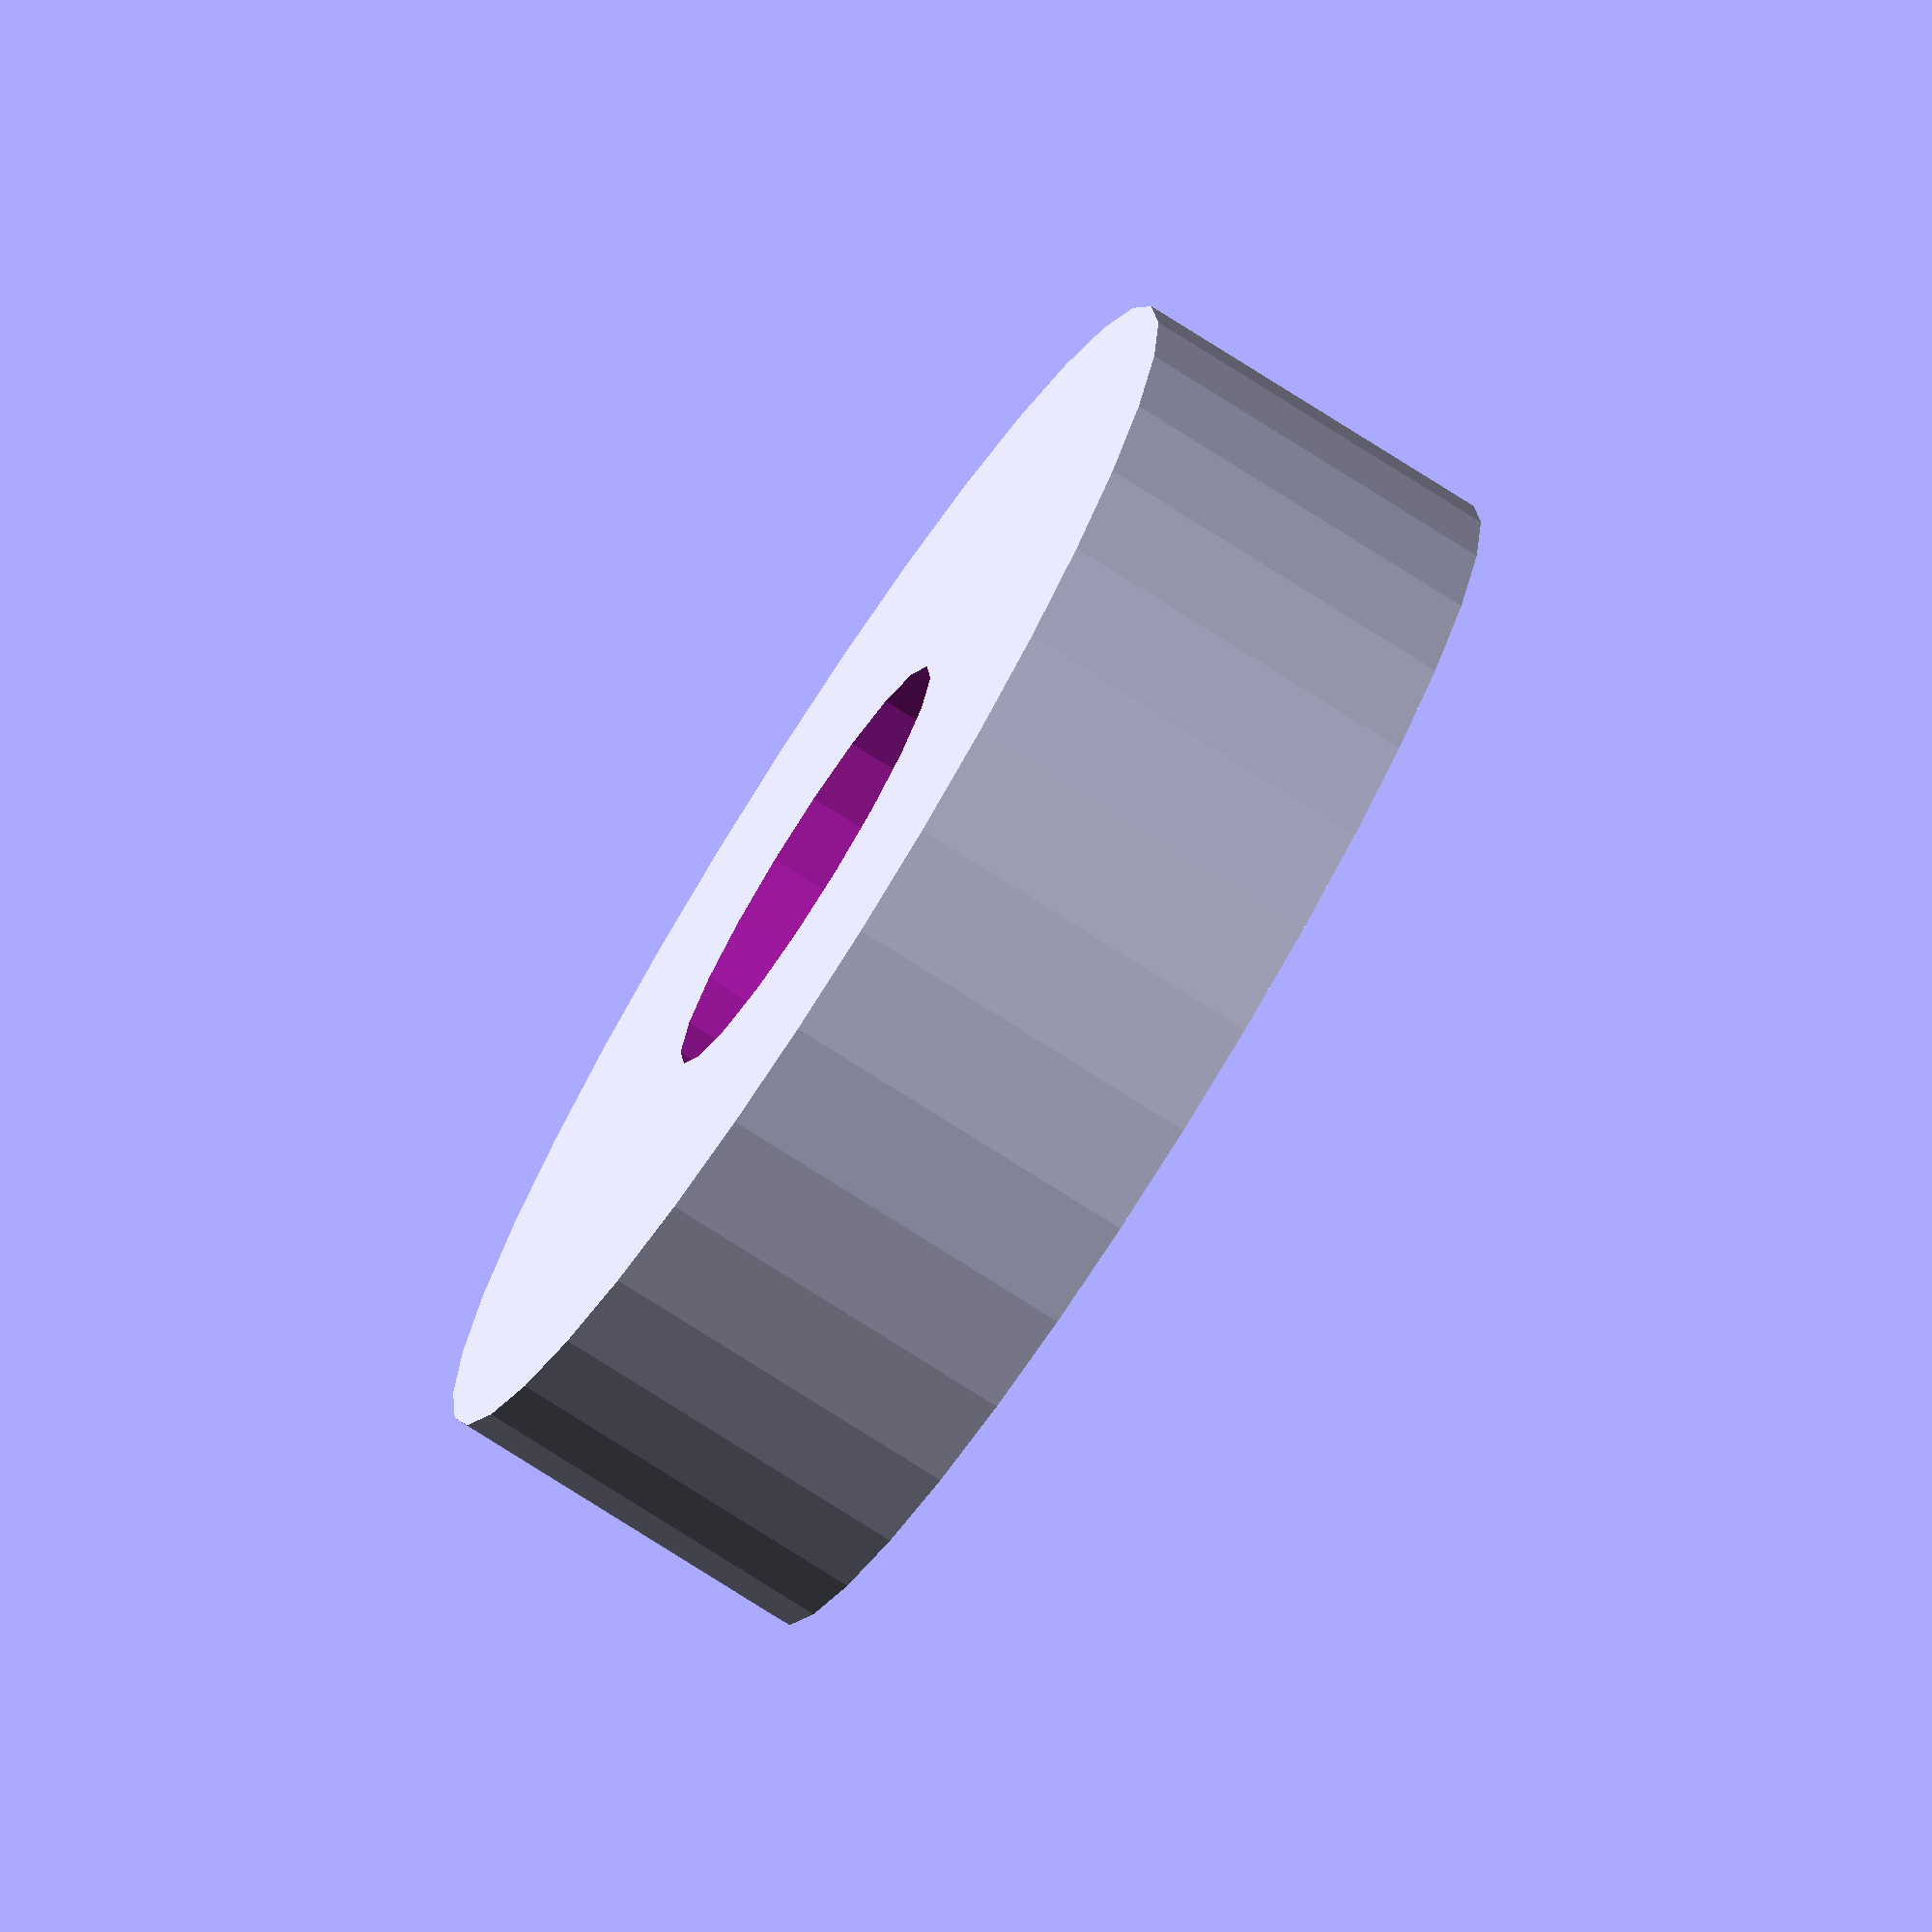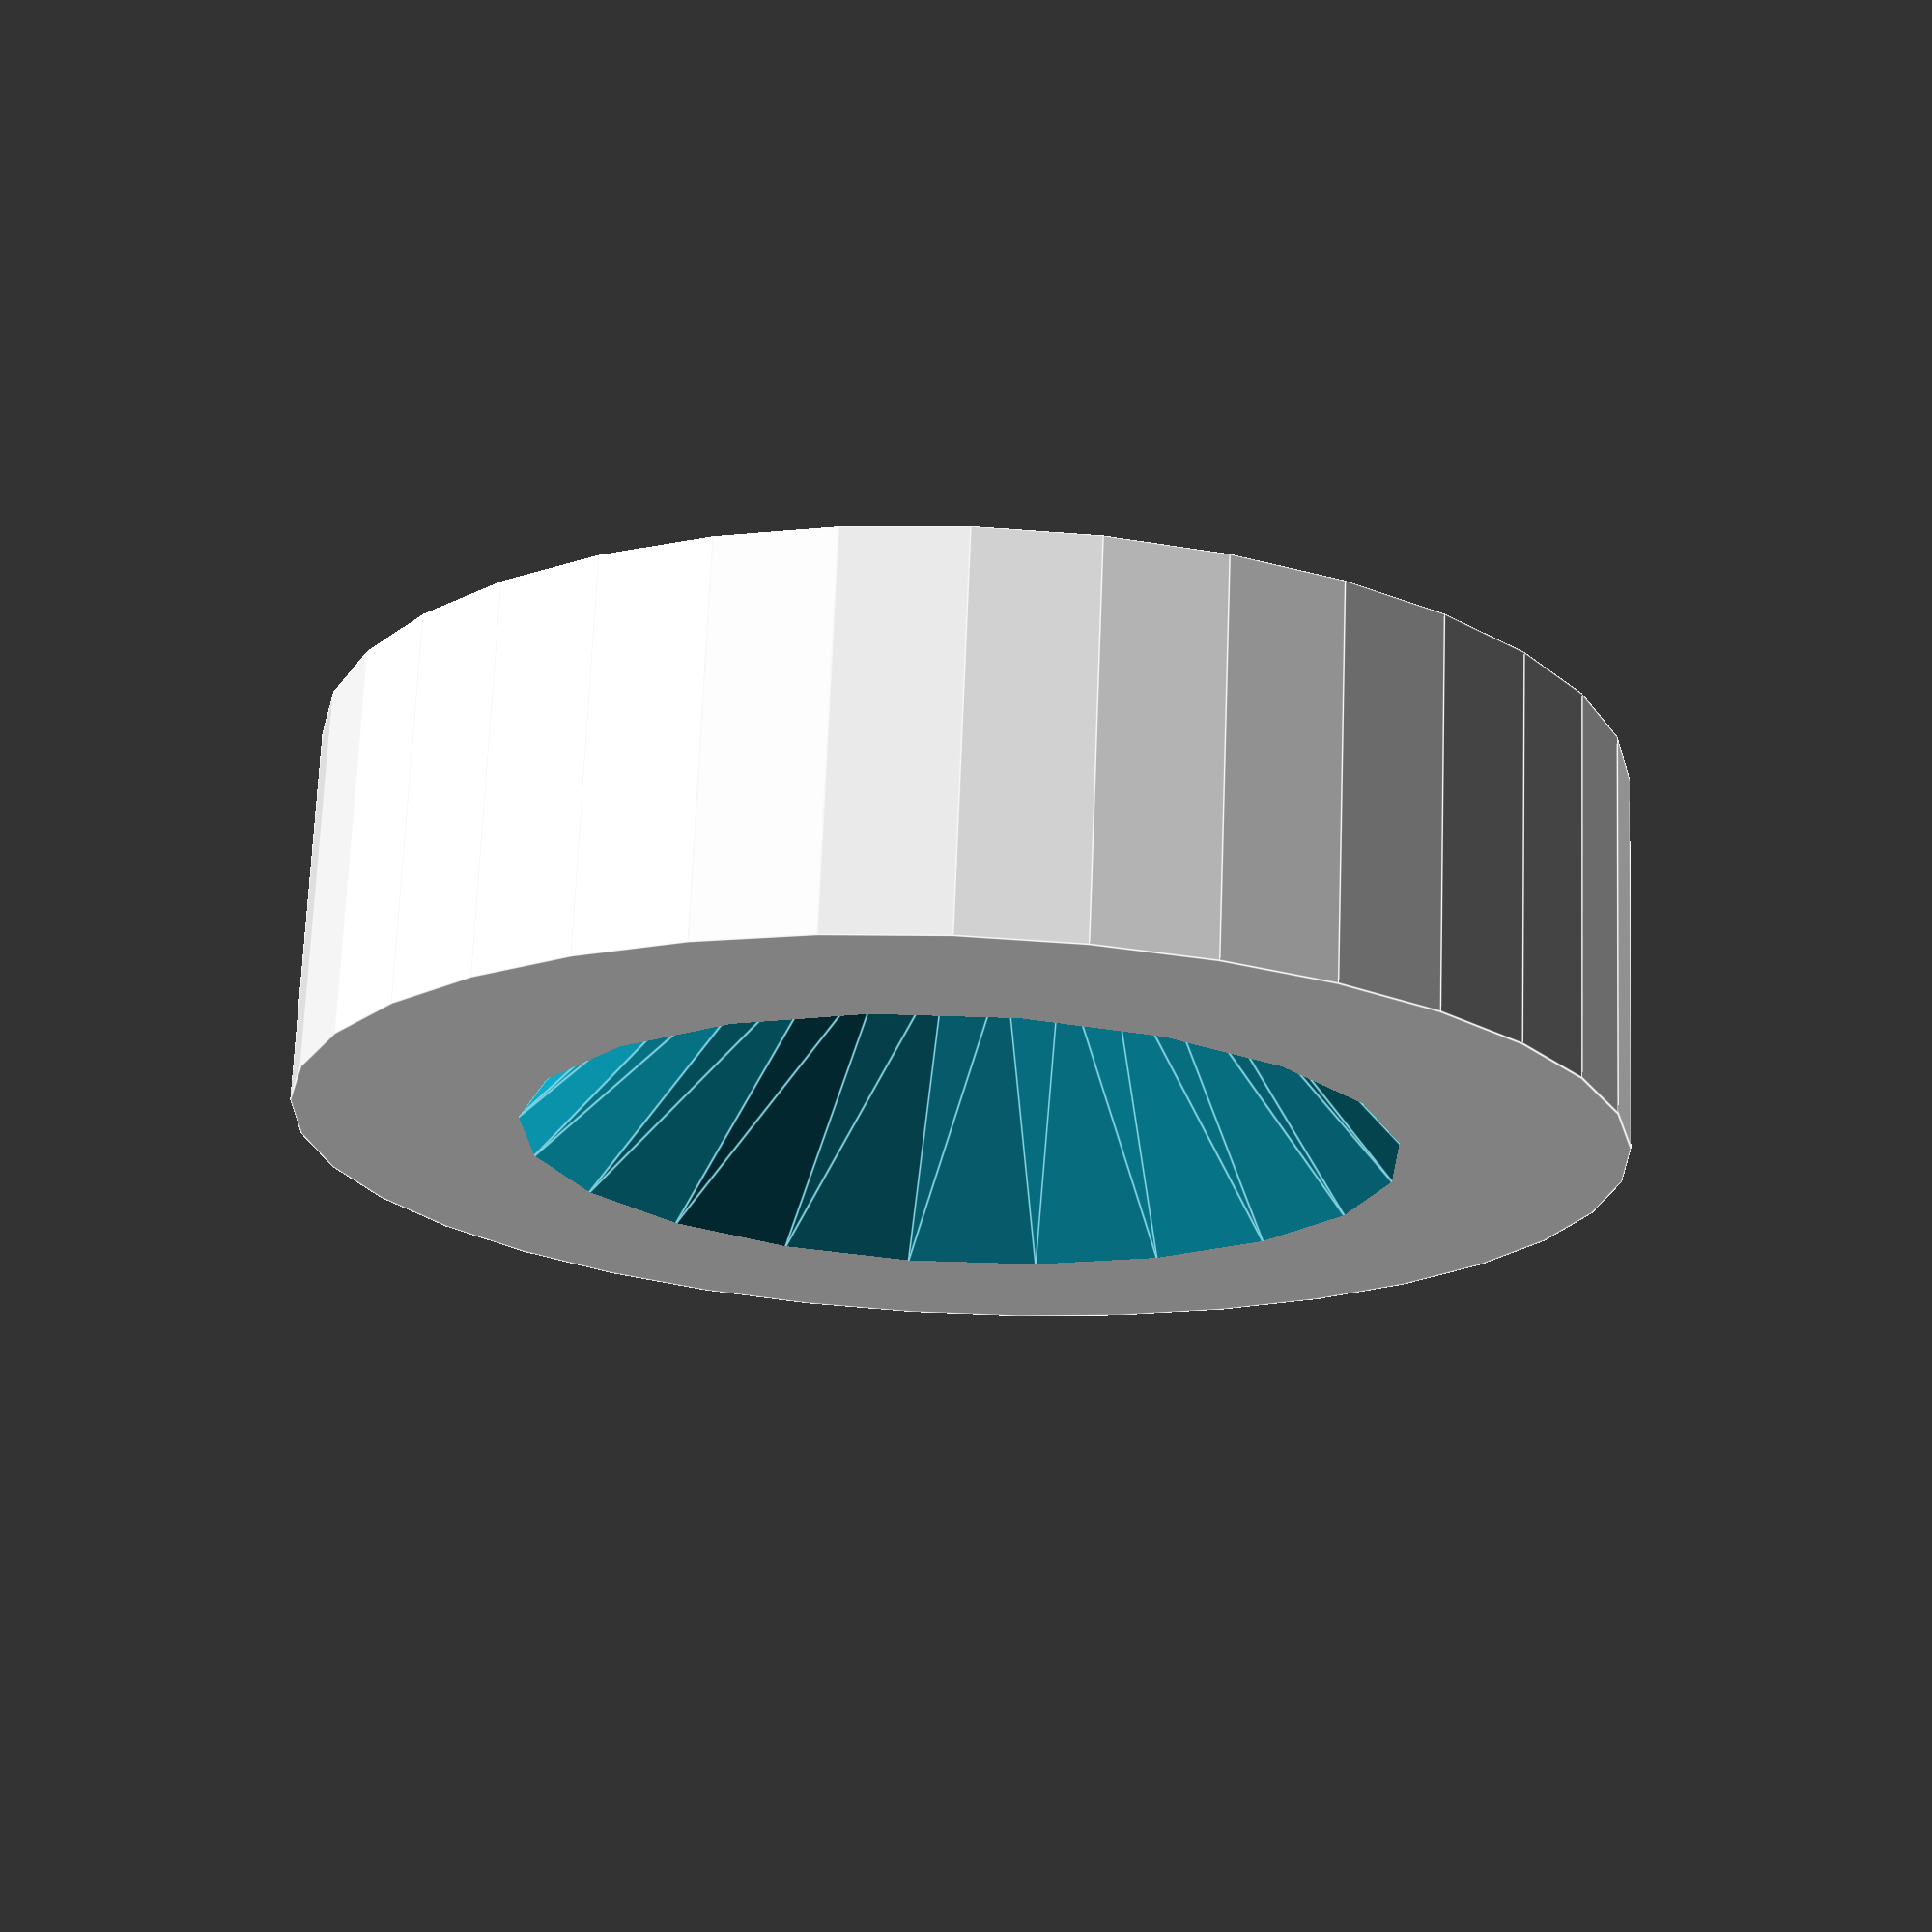
<openscad>
// Washers
// 7-12-2024 Geprint voor montage NVR

// Some material definitions
// defaults in prusa slicer 0.15 height (0.2 first layer)
layer_1=0.2;
layer_n=0.15;
base_h=layer_1+layer_n*20; // 3.2mm

$fa=1; // min facet angle
$fs=1; // min facet size

module washer() {
    difference() {
        cylinder(h=base_h,d=11);
        screw_countersunk();
    }
}
*washer();

// model countersunk screw for 3d printing
// useful for creating attachement bores
// which fit these screws
// default values are for 3mm x 20mm screw with 6mm head (3.2mm bore for tolerance)
module screw_countersunk(
        z  = base_h, //displacement z
        l  = 22,     //length
        dh =  7.3,   //head dia
        db =  3.3,   //base dia (smaller icw ds)
        lh =  2.2,   //head length
        ds =  3.9,   //shaft dia
        )
{
    translate([0,0,z-lh+0.01])
        cylinder(h=lh, r1=db/2, r2=dh/2, $fn=20);
    translate([0,0,z-lh+0.02-l])
        cylinder(h=l, d=ds, $fn=20);
}
*screw_countersunk();

translate([0,0,0]) washer();    

</openscad>
<views>
elev=256.6 azim=176.2 roll=302.5 proj=o view=solid
elev=288.4 azim=187.3 roll=2.3 proj=p view=edges
</views>
